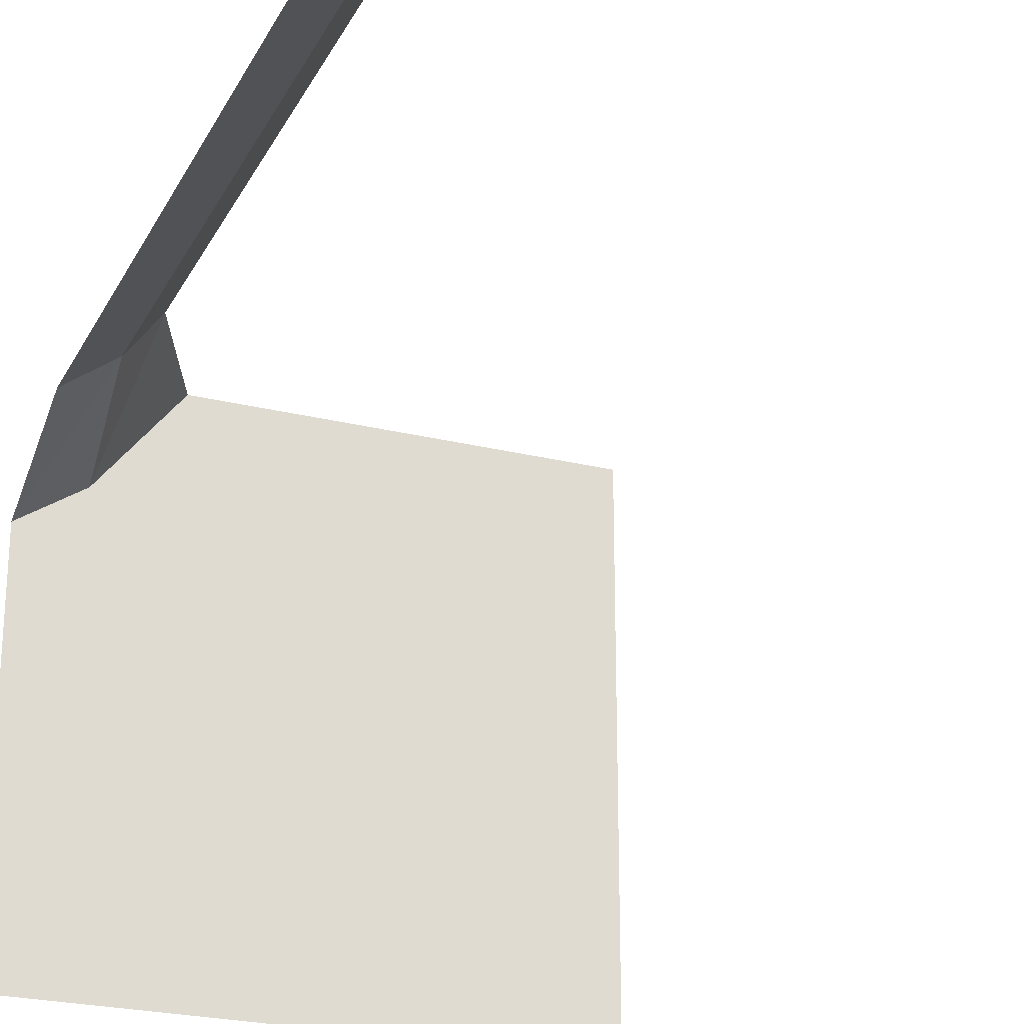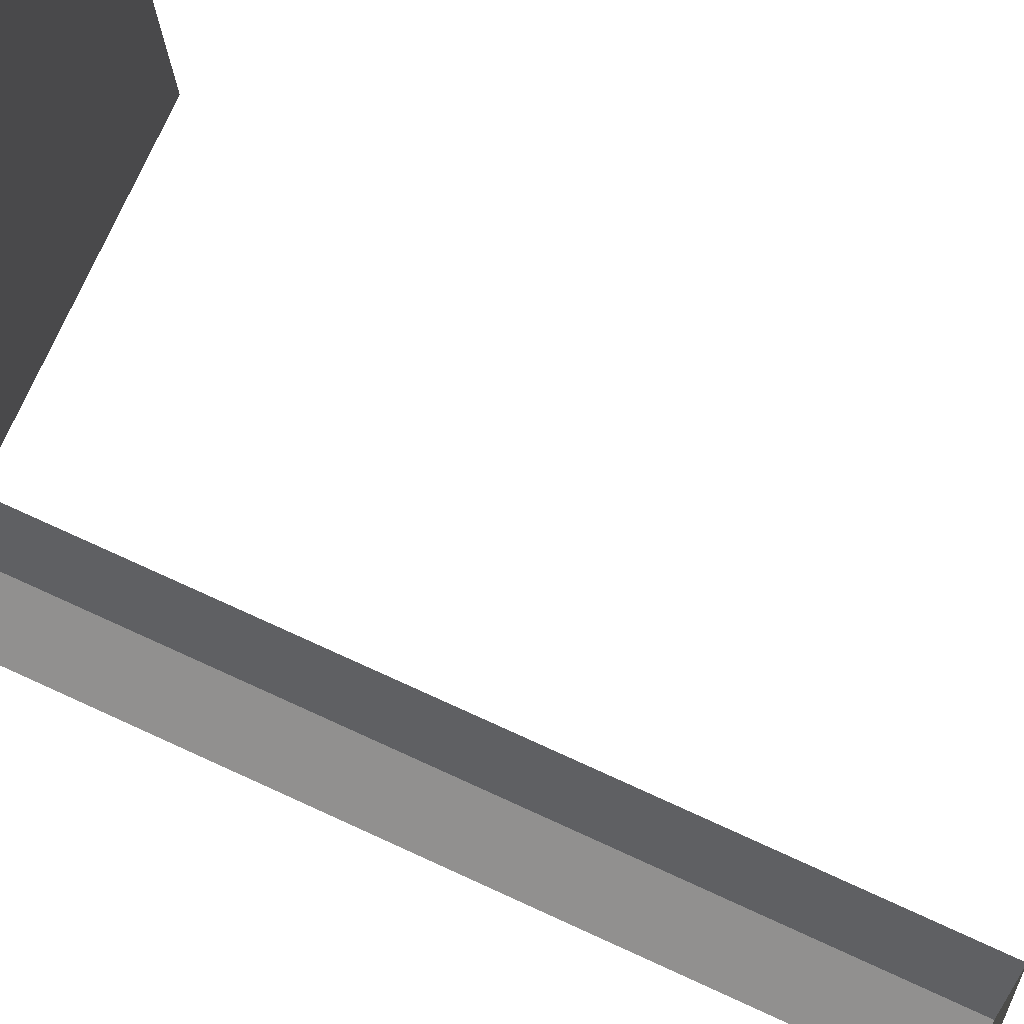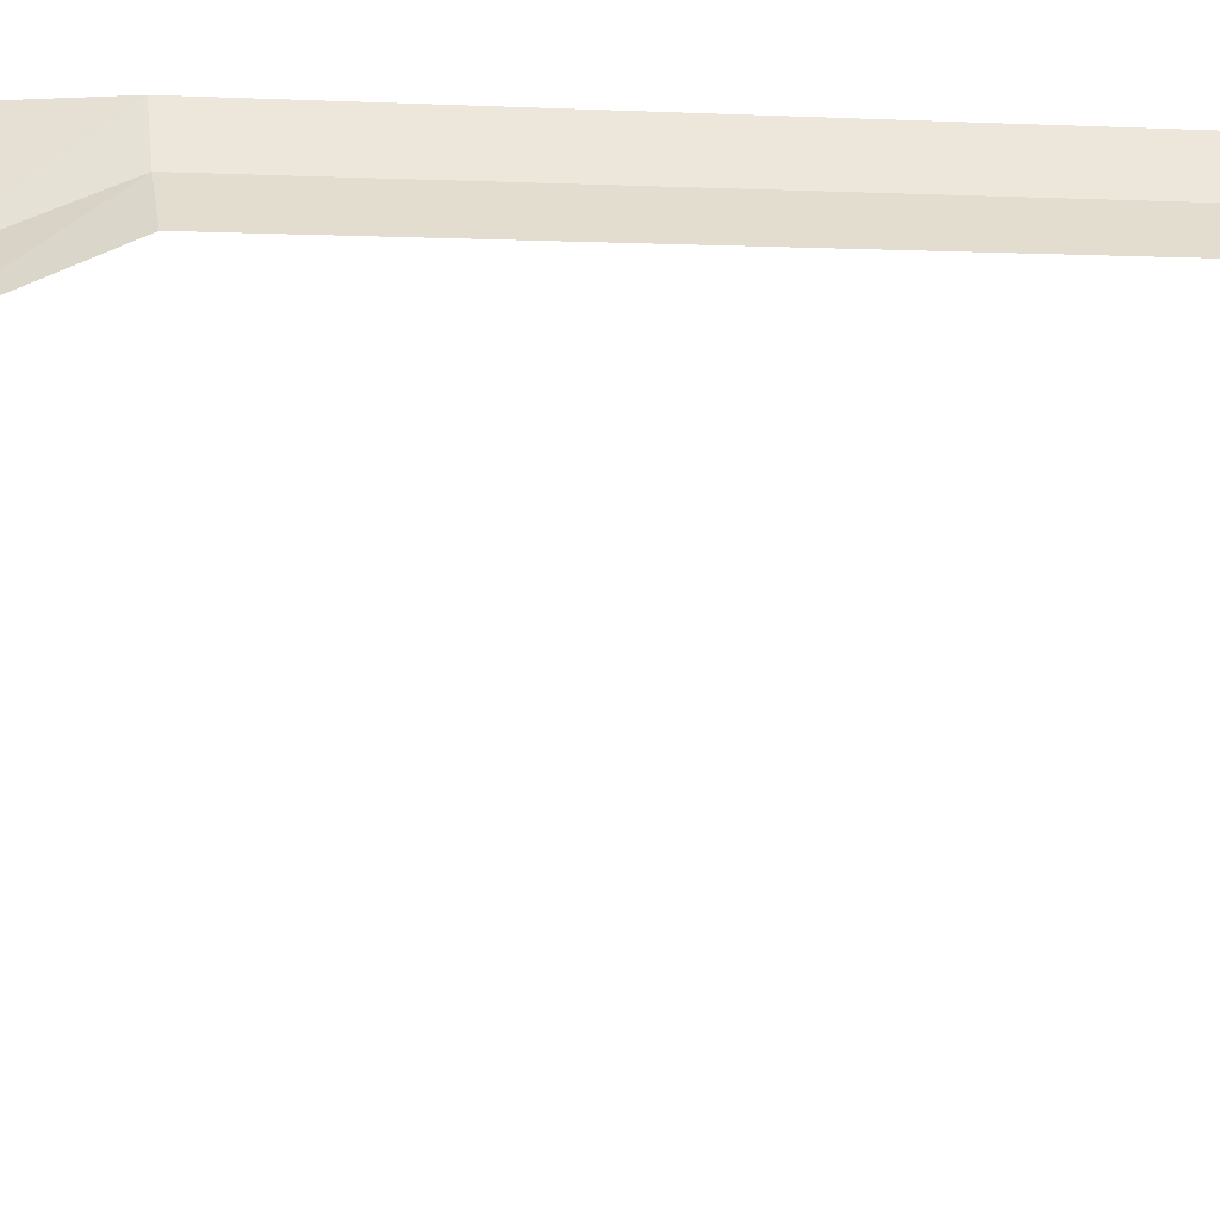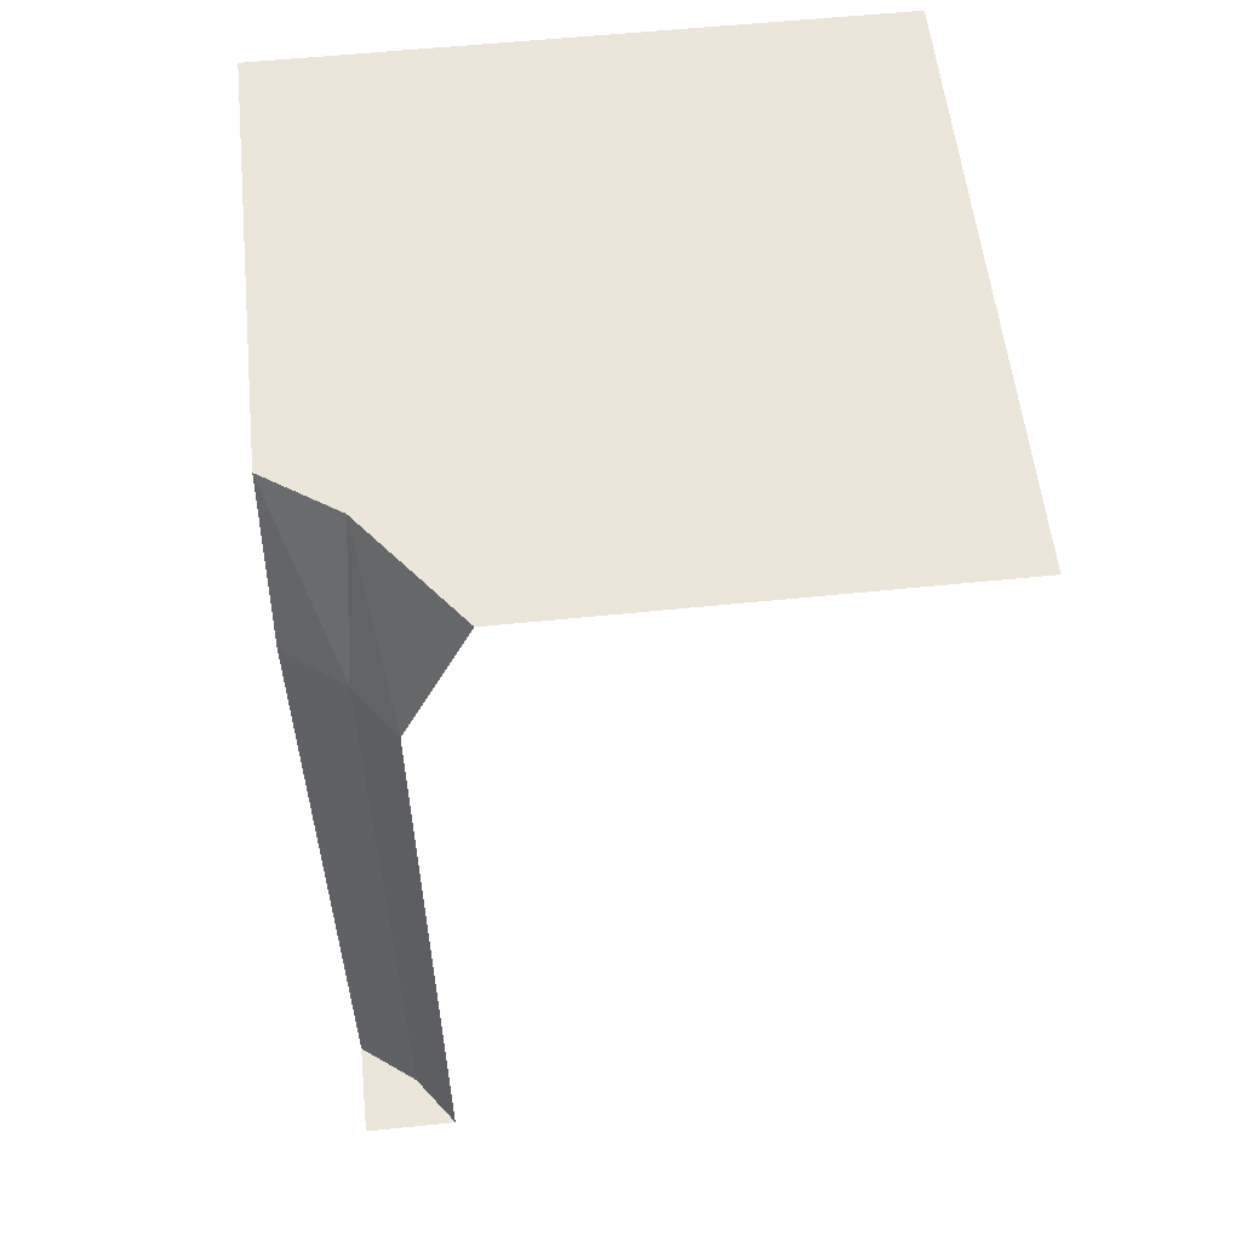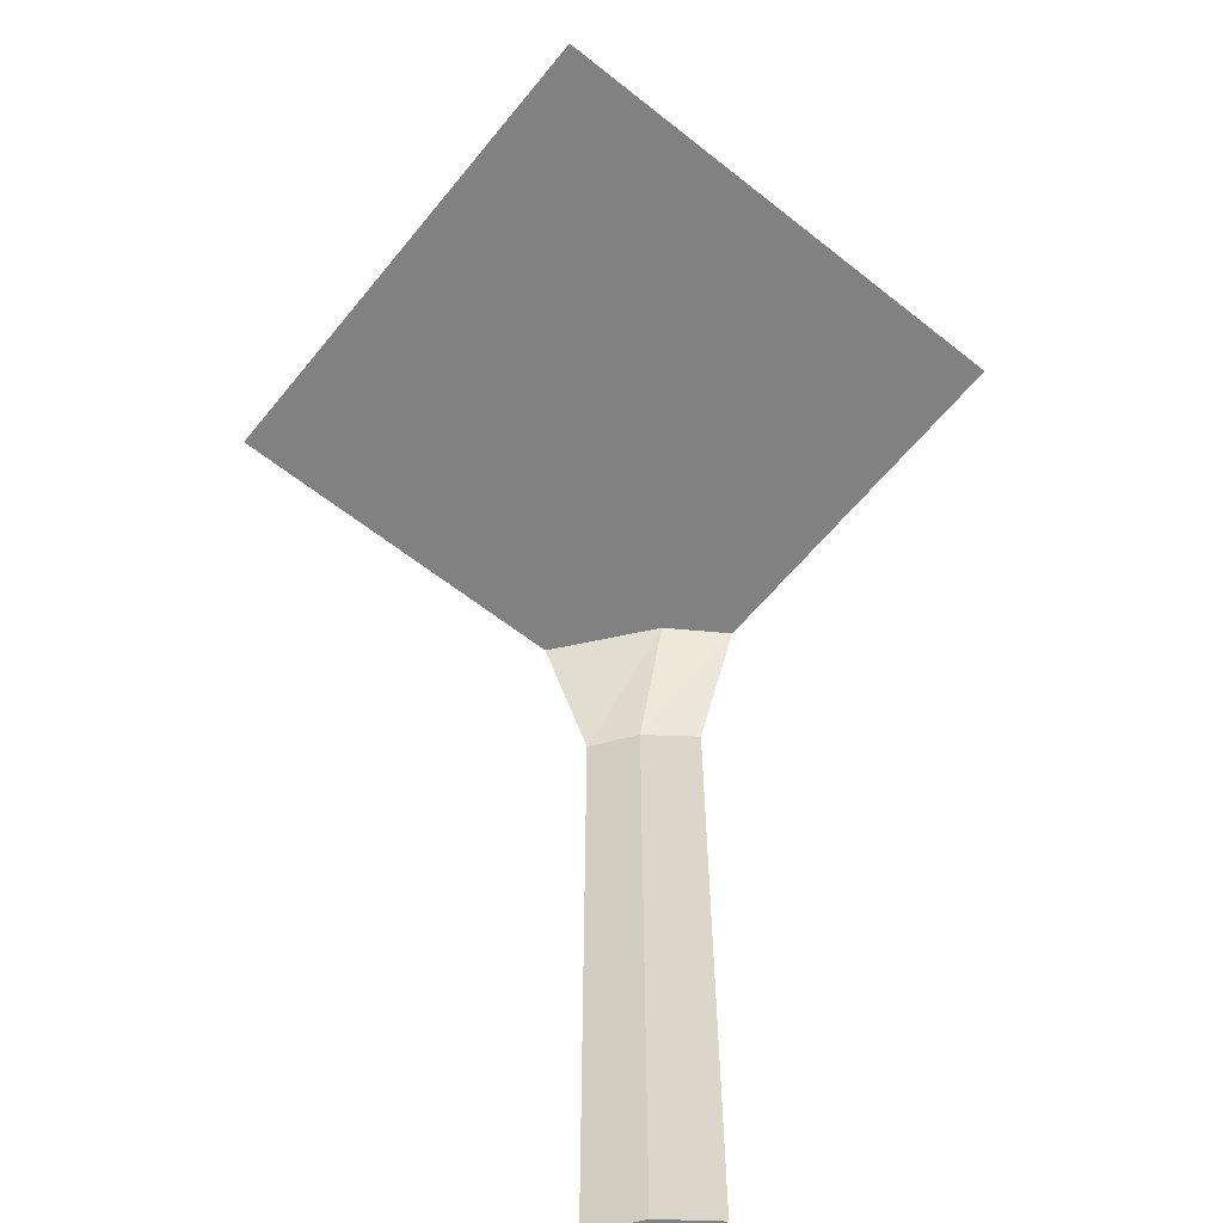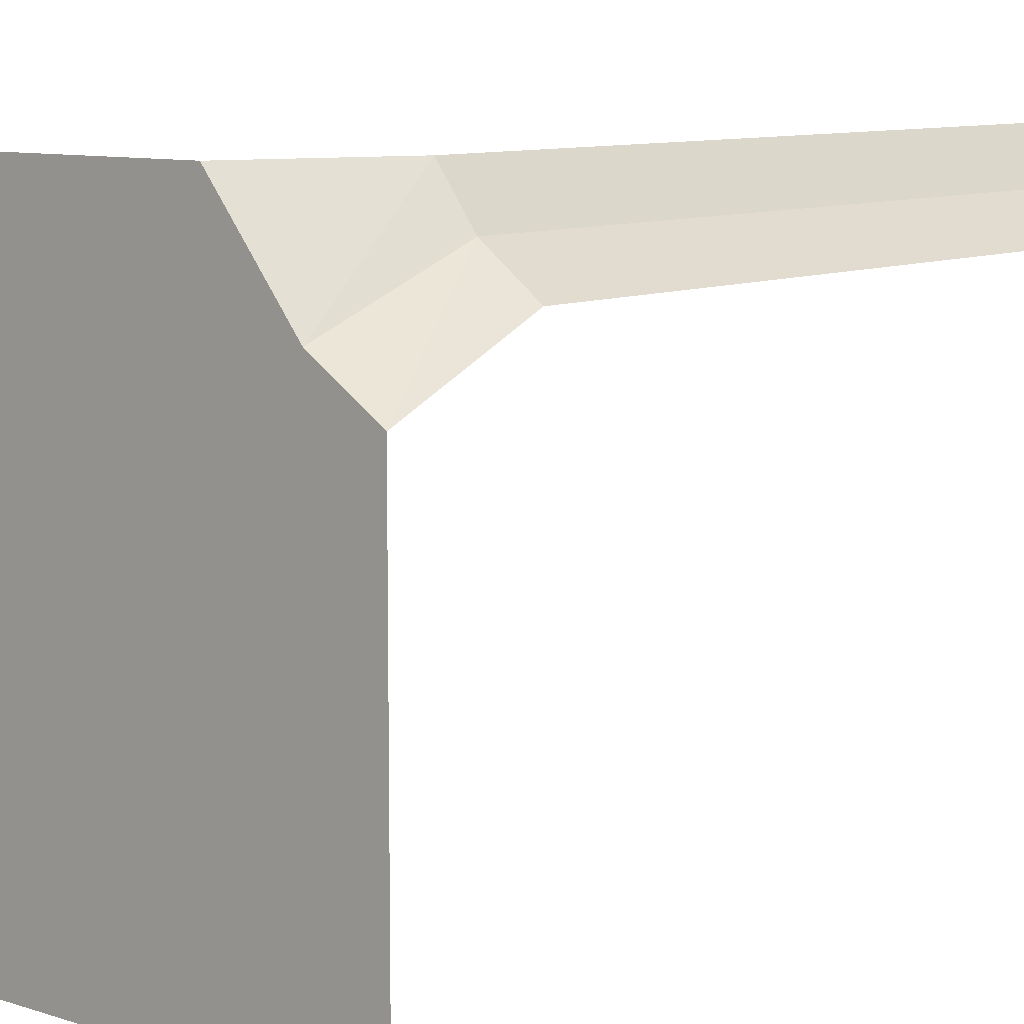
<metadata>
{"format":"obj","ext":"obj","renderer":"f3d","projection":"perspective","resolution":1024,"background":"white","views":[{"elev":-24.7,"azim":-22.0,"up":"+Z"},{"elev":76.5,"azim":-65.6,"up":"+Z"},{"elev":-1.7,"azim":-101.4,"up":"+Z"},{"elev":57.0,"azim":-6.1,"up":"+Y"},{"elev":-60.5,"azim":141.0,"up":"+Y"},{"elev":9.3,"azim":-139.8,"up":"+Z"}]}
</metadata>
<code>
v -0.5 -1.875 0.3438
v -0.4062 -1.875 0.4141
v -0.4062 -1.531 0.4141
v -0.5 -1.531 0.3438
v -0.5 -1.875 0.5
v -0.3438 -1.875 0.5
v -0.3438 -1.531 0.5
v -0.5 -1.242 0.3438
v -0.4062 -1.242 0.4141
v -0.3438 -1.242 0.5
v -0.4062 -0.9375 0.4141
v -0.3438 -0.9375 0.5
v -0.4062 -0.6641 0.4141
v -0.3438 -0.6641 0.5
v -0.4062 -0.5469 0.4141
v -0.3438 -0.5469 0.5
v -0.3828 -0.2969 0.3125
v -0.2344 -0.2969 0.5
v 0.5 -0.2969 -0.5
v 0.5 -0.2969 0.5
v -0.5 -0.9375 0.3438
v -0.5 -0.6641 0.3438
v -0.5 -0.5469 0.3438
v -0.5 -0.2969 0.2344
v -0.5 -0.2969 -0.5
f 1 2 3
f 1 3 4
f 1 4 2
f 1 2 5
f 5 2 6
f 6 2 3
f 6 3 7
f 6 7 2
f 2 7 3
f 2 4 3
f 3 4 8
f 3 8 9
f 3 9 7
f 7 9 10
f 10 9 11
f 10 11 12
f 9 8 21
f 9 21 11
f 12 11 13
f 12 13 14
f 11 21 22
f 11 22 13
f 14 13 15
f 14 15 16
f 13 22 23
f 13 23 15
f 16 15 17
f 16 17 18
f 15 23 24
f 15 24 17
f 18 17 19
f 18 19 20
f 17 24 25
f 17 25 19

</code>
